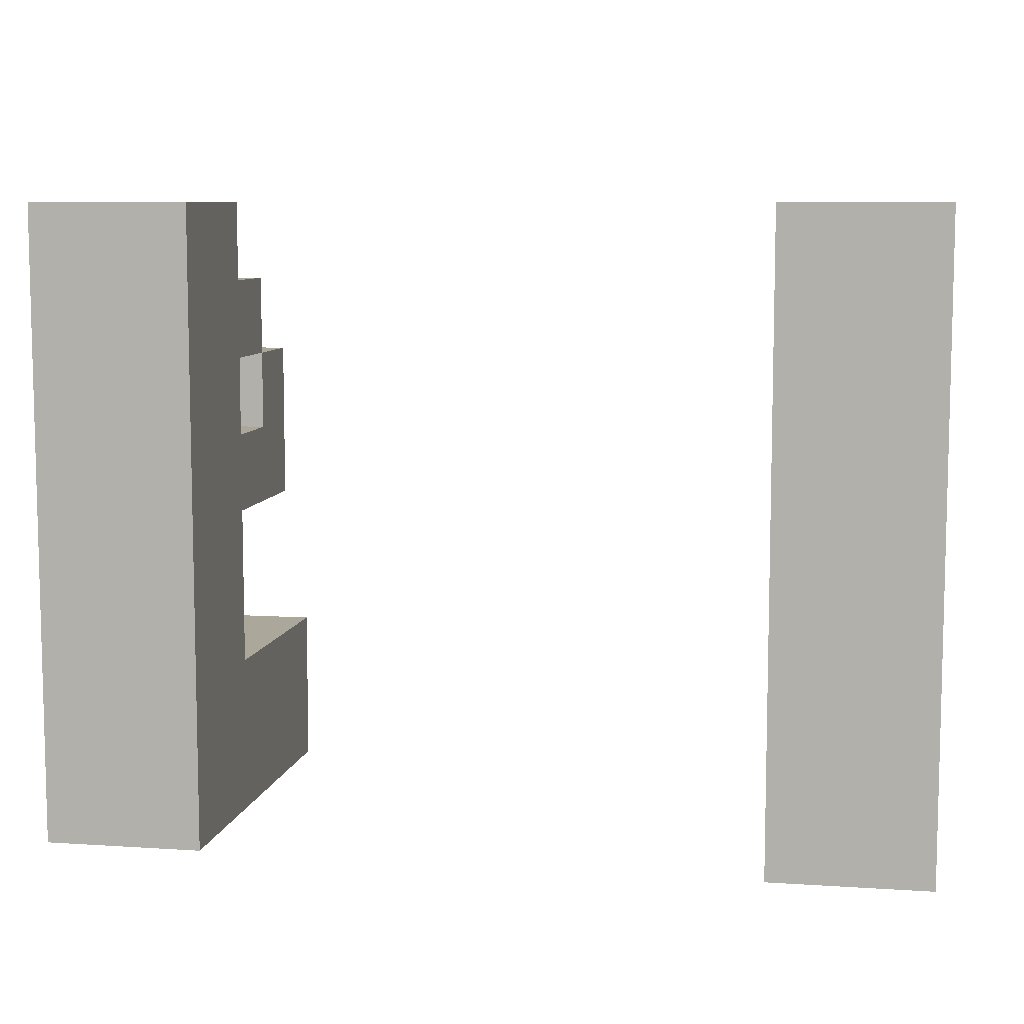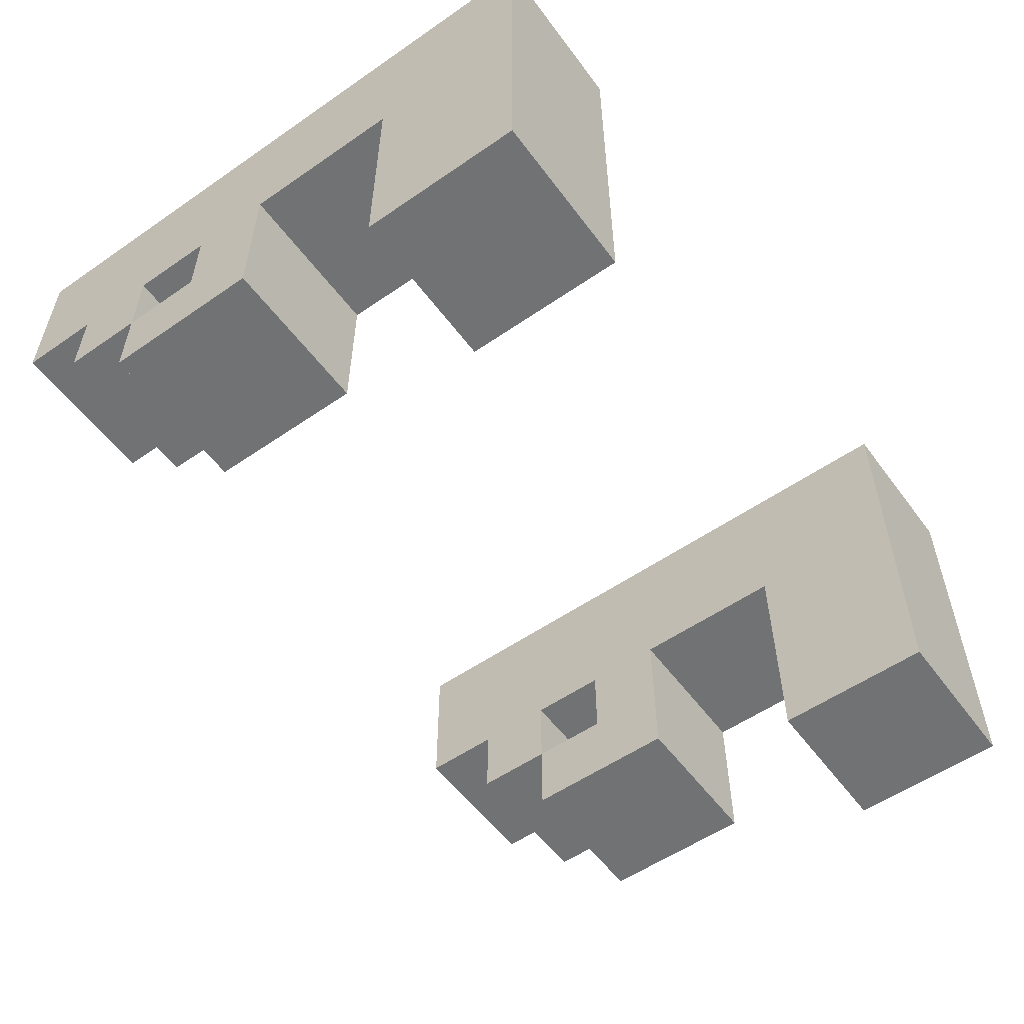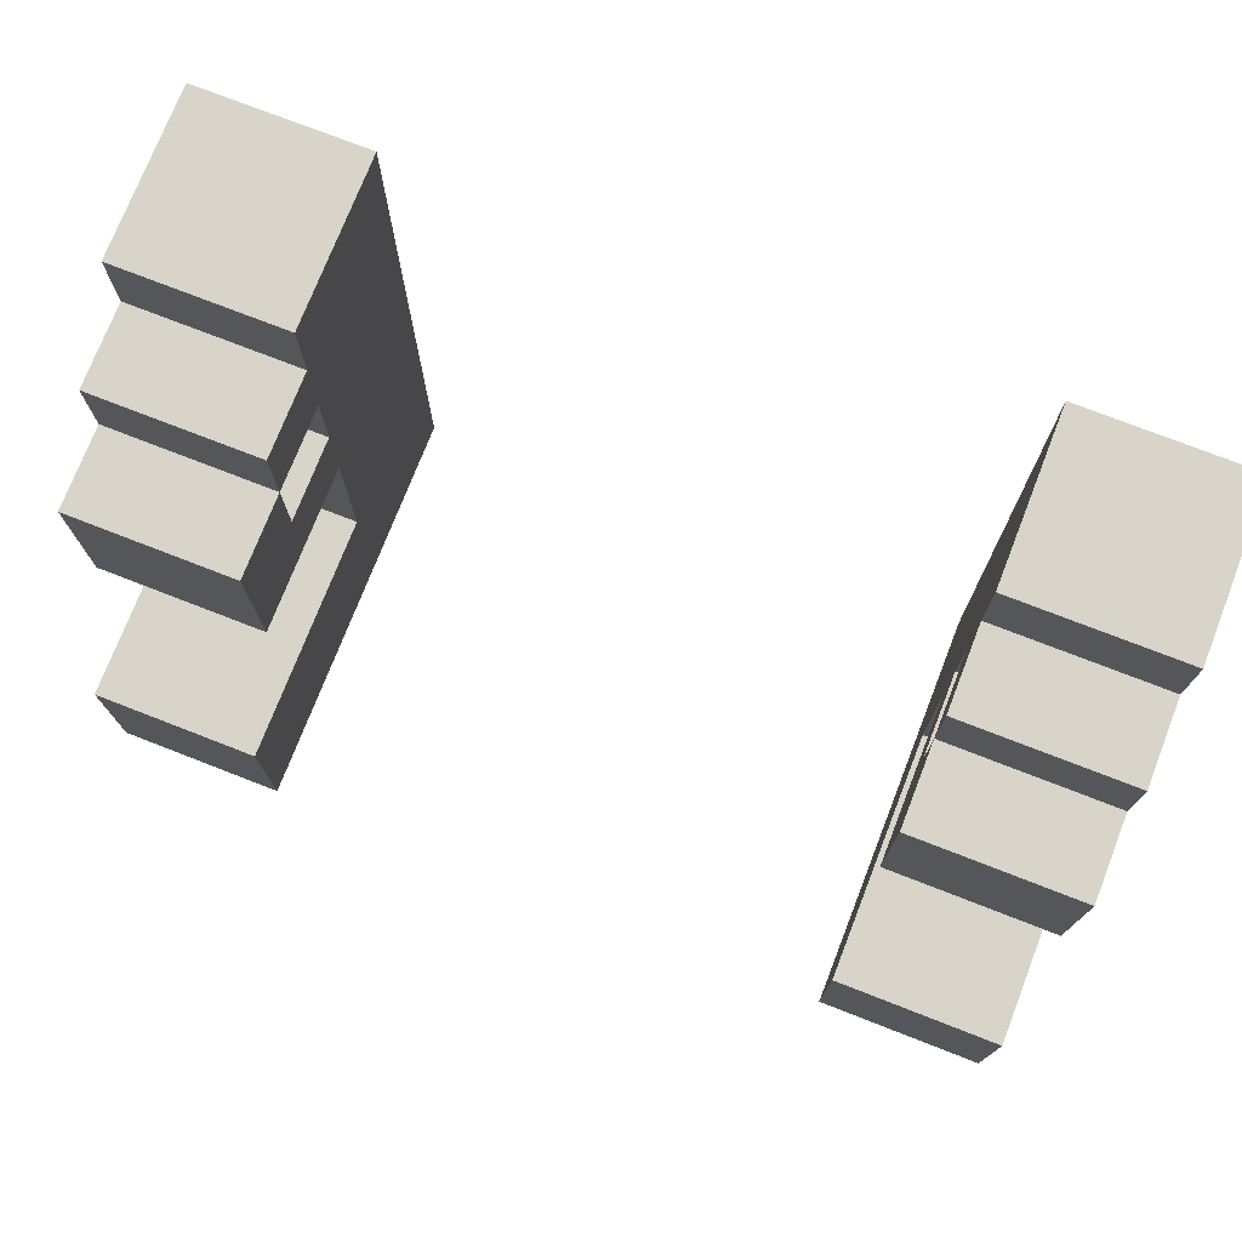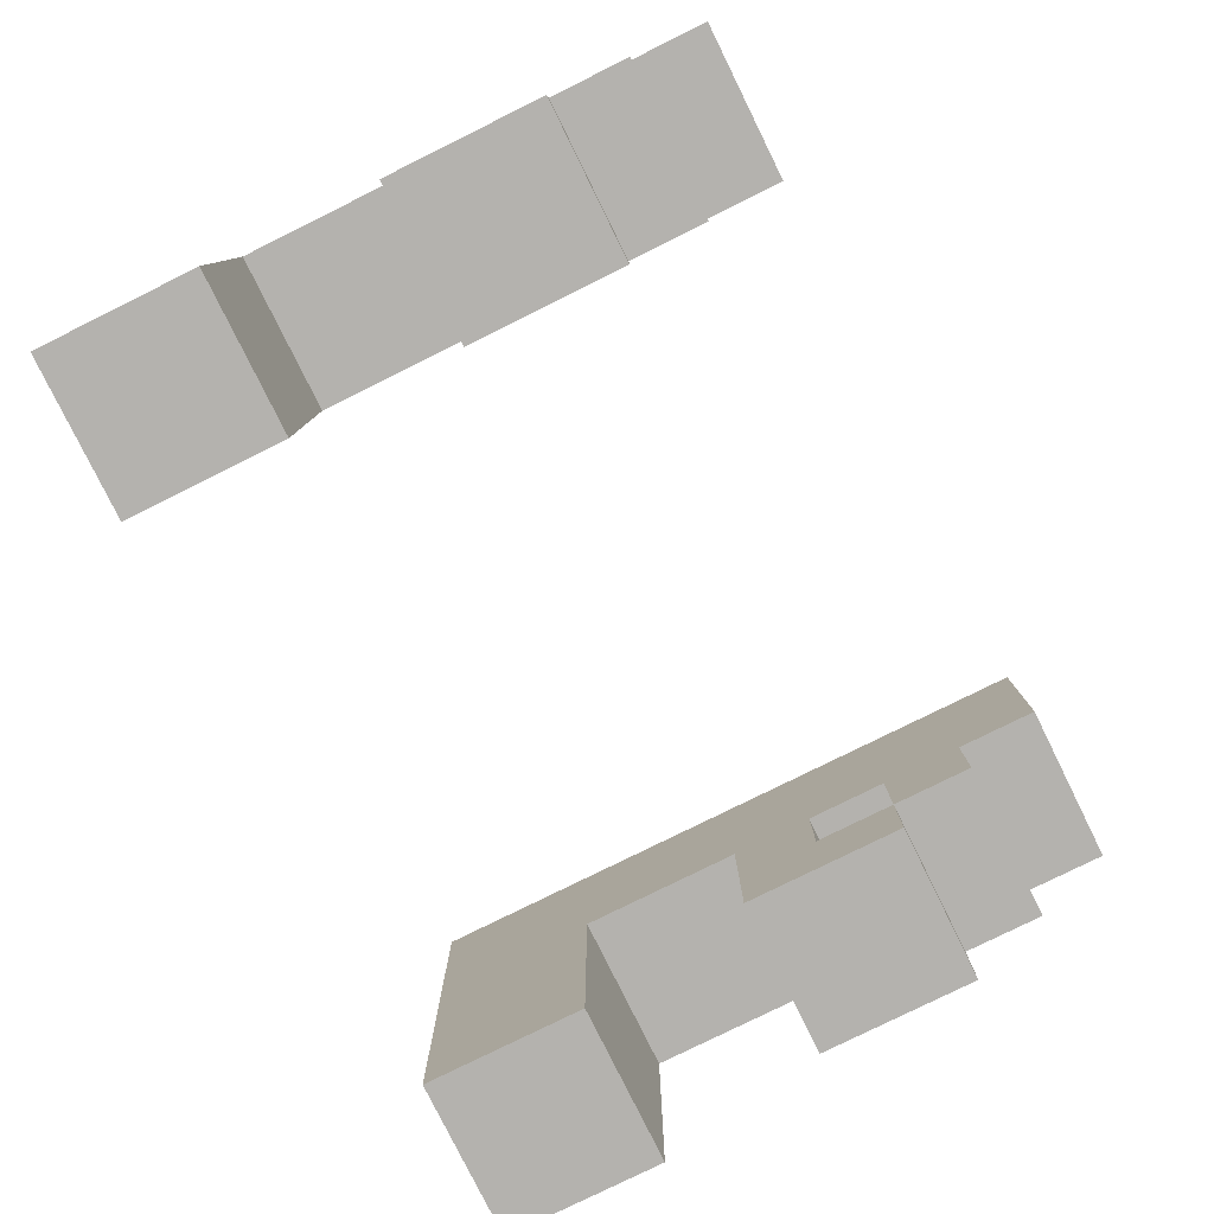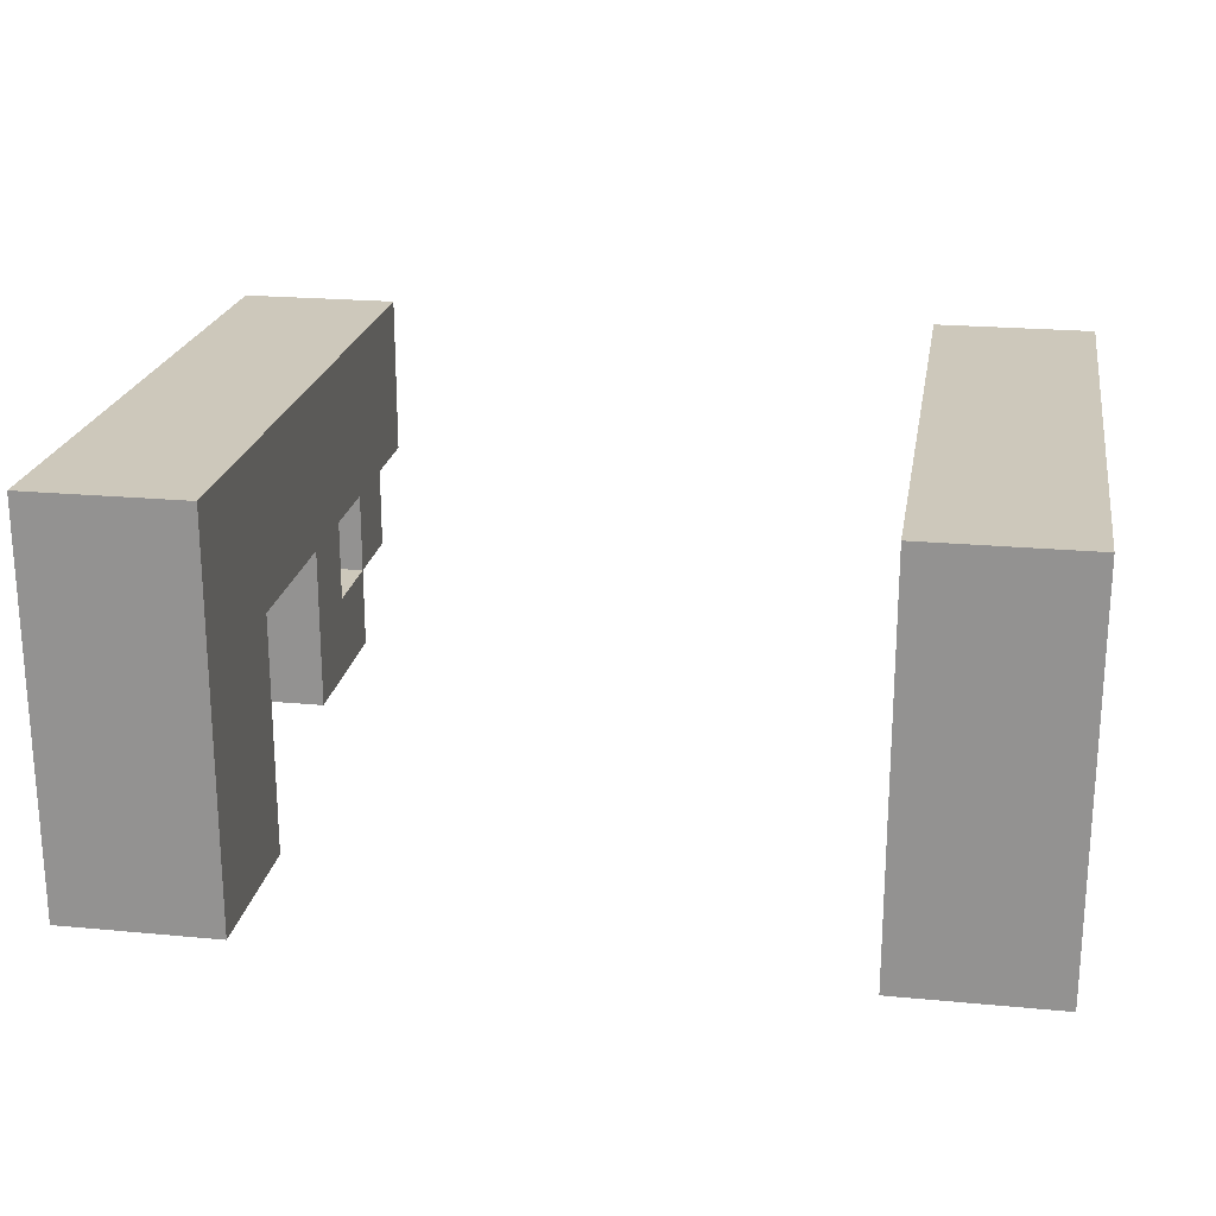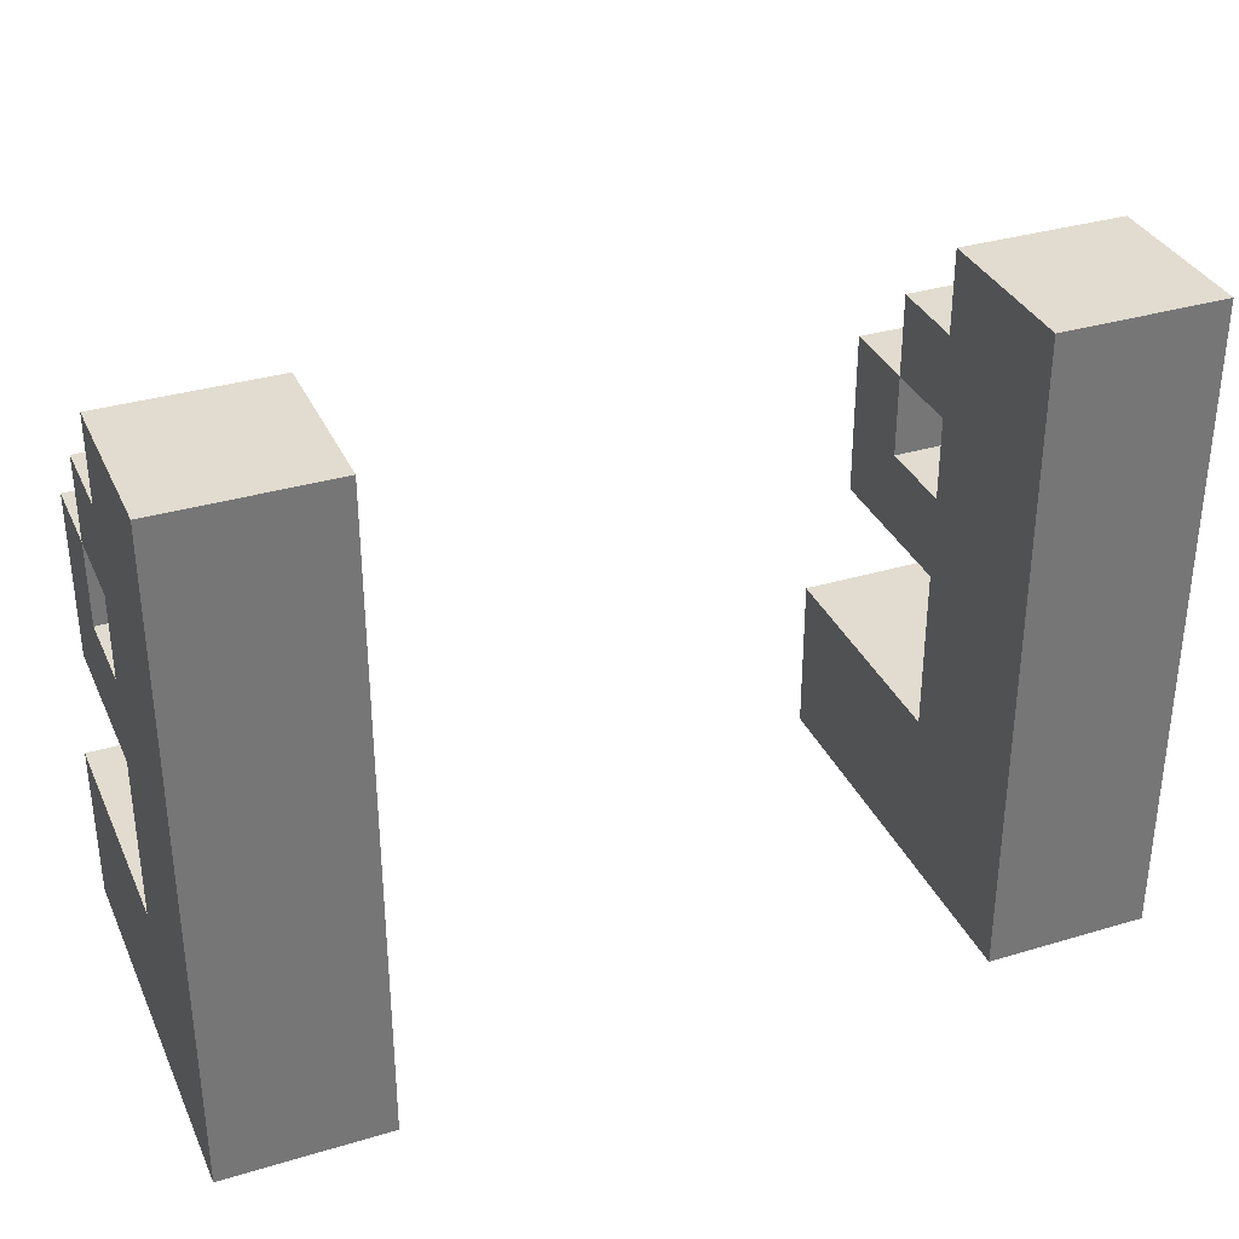
<metadata>
{"format":"obj","ext":"obj","renderer":"f3d","projection":"perspective","resolution":1024,"background":"white","views":[{"elev":8.2,"azim":-169.7,"up":"+Z"},{"elev":-55.4,"azim":126.0,"up":"+Y"},{"elev":74.9,"azim":21.3,"up":"+Z"},{"elev":-79.8,"azim":-63.7,"up":"+Y"},{"elev":21.8,"azim":-170.6,"up":"+Y"},{"elev":34.2,"azim":158.0,"up":"+Z"}]}
</metadata>
<code>
o
v -3 0 -5.6
v -3 0 -5.8
v -3 0.1 -5.2
v -3 0.1 -5.4
v -3 0.2 -5.1
v -3 0.2 -5.2
v -3 0.2 -5.3
v -3 0.3 -5
v -3 0.3 -5.1
v -3 0.3 -5.2
v -3 0.3 -5.3
v -3 0.3 -5.4
v -3 0.3 -5.6
v -3 0.5 -5
v -3 0.5 -5.8
v -2.1 0 -5.6
v -2.1 0 -5.8
v -2.1 0.1 -5.2
v -2.1 0.1 -5.4
v -2.1 0.2 -5.1
v -2.1 0.2 -5.2
v -2.1 0.2 -5.3
v -2.1 0.3 -5
v -2.1 0.3 -5.1
v -2.1 0.3 -5.2
v -2.1 0.3 -5.3
v -2.1 0.3 -5.4
v -2.1 0.3 -5.6
v -2.1 0.5 -5
v -2.1 0.5 -5.8
v -2.8 0 -5.6
v -2.8 0 -5.8
v -2.8 0.1 -5.2
v -2.8 0.1 -5.4
v -2.8 0.2 -5.1
v -2.8 0.2 -5.2
v -2.8 0.2 -5.3
v -2.8 0.3 -5
v -2.8 0.3 -5.1
v -2.8 0.3 -5.2
v -2.8 0.3 -5.3
v -2.8 0.3 -5.4
v -2.8 0.3 -5.6
v -2.8 0.5 -5
v -2.8 0.5 -5.8
v -1.9 0 -5.6
v -1.9 0 -5.8
v -1.9 0.1 -5.2
v -1.9 0.1 -5.4
v -1.9 0.2 -5.1
v -1.9 0.2 -5.2
v -1.9 0.2 -5.3
v -1.9 0.3 -5
v -1.9 0.3 -5.1
v -1.9 0.3 -5.2
v -1.9 0.3 -5.3
v -1.9 0.3 -5.4
v -1.9 0.3 -5.6
v -1.9 0.5 -5
v -1.9 0.5 -5.8
v -3 0.3 -5
v -3 0.5 -5
v -2.8 0.3 -5
v -2.8 0.5 -5
v -2.1 0.3 -5
v -2.1 0.5 -5
v -1.9 0.3 -5
v -1.9 0.5 -5
v -3 0.2 -5.1
v -3 0.3 -5.1
v -2.8 0.2 -5.1
v -2.8 0.3 -5.1
v -2.1 0.2 -5.1
v -2.1 0.3 -5.1
v -1.9 0.2 -5.1
v -1.9 0.3 -5.1
v -3 0.1 -5.2
v -3 0.2 -5.2
v -2.8 0.1 -5.2
v -2.8 0.2 -5.2
v -2.1 0.1 -5.2
v -2.1 0.2 -5.2
v -1.9 0.1 -5.2
v -1.9 0.2 -5.2
v -3 0.2 -5.3
v -3 0.3 -5.3
v -2.8 0.2 -5.3
v -2.8 0.3 -5.3
v -2.1 0.2 -5.3
v -2.1 0.3 -5.3
v -1.9 0.2 -5.3
v -1.9 0.3 -5.3
v -3 0 -5.6
v -3 0.3 -5.6
v -2.8 0 -5.6
v -2.8 0.3 -5.6
v -2.1 0 -5.6
v -2.1 0.3 -5.6
v -1.9 0 -5.6
v -1.9 0.3 -5.6
v -3 0.2 -5.2
v -3 0.3 -5.2
v -2.8 0.2 -5.2
v -2.8 0.3 -5.2
v -2.1 0.2 -5.2
v -2.1 0.3 -5.2
v -1.9 0.2 -5.2
v -1.9 0.3 -5.2
v -3 0.1 -5.4
v -3 0.3 -5.4
v -2.8 0.1 -5.4
v -2.8 0.3 -5.4
v -2.1 0.1 -5.4
v -2.1 0.3 -5.4
v -1.9 0.1 -5.4
v -1.9 0.3 -5.4
v -3 0 -5.8
v -3 0.5 -5.8
v -2.8 0 -5.8
v -2.8 0.5 -5.8
v -2.1 0 -5.8
v -2.1 0.5 -5.8
v -1.9 0 -5.8
v -1.9 0.5 -5.8
v -3 0 -5.6
v -2.8 0 -5.6
v -2.1 0 -5.6
v -1.9 0 -5.6
v -3 0 -5.8
v -2.8 0 -5.8
v -2.1 0 -5.8
v -1.9 0 -5.8
v -3 0.1 -5.2
v -2.8 0.1 -5.2
v -2.1 0.1 -5.2
v -1.9 0.1 -5.2
v -3 0.1 -5.4
v -2.8 0.1 -5.4
v -2.1 0.1 -5.4
v -1.9 0.1 -5.4
v -3 0.2 -5.1
v -2.8 0.2 -5.1
v -2.1 0.2 -5.1
v -1.9 0.2 -5.1
v -3 0.2 -5.2
v -2.8 0.2 -5.2
v -2.1 0.2 -5.2
v -1.9 0.2 -5.2
v -3 0.3 -5
v -2.8 0.3 -5
v -2.1 0.3 -5
v -1.9 0.3 -5
v -3 0.3 -5.1
v -2.8 0.3 -5.1
v -2.1 0.3 -5.1
v -1.9 0.3 -5.1
v -3 0.3 -5.2
v -2.8 0.3 -5.2
v -2.1 0.3 -5.2
v -1.9 0.3 -5.2
v -3 0.3 -5.3
v -2.8 0.3 -5.3
v -2.1 0.3 -5.3
v -1.9 0.3 -5.3
v -3 0.3 -5.4
v -2.8 0.3 -5.4
v -2.1 0.3 -5.4
v -1.9 0.3 -5.4
v -3 0.3 -5.6
v -2.8 0.3 -5.6
v -2.1 0.3 -5.6
v -1.9 0.3 -5.6
v -3 0.2 -5.2
v -2.8 0.2 -5.2
v -2.1 0.2 -5.2
v -1.9 0.2 -5.2
v -3 0.2 -5.3
v -2.8 0.2 -5.3
v -2.1 0.2 -5.3
v -1.9 0.2 -5.3
v -3 0.5 -5
v -2.8 0.5 -5
v -2.1 0.5 -5
v -1.9 0.5 -5
v -3 0.5 -5.8
v -2.8 0.5 -5.8
v -2.1 0.5 -5.8
v -1.9 0.5 -5.8
f 6 4 3
f 7 4 6
f 9 6 5
f 10 6 9
f 11 4 7
f 12 4 11
f 13 2 1
f 14 12 11
f 14 13 12
f 14 10 9
f 14 9 8
f 14 11 10
f 15 2 13
f 15 13 14
f 21 19 18
f 22 19 21
f 24 21 20
f 25 21 24
f 26 19 22
f 27 19 26
f 28 17 16
f 29 27 26
f 29 28 27
f 29 25 24
f 29 24 23
f 29 26 25
f 30 17 28
f 30 28 29
f 33 34 36
f 36 34 37
f 35 36 39
f 39 36 40
f 37 34 41
f 41 34 42
f 31 32 43
f 41 42 44
f 42 43 44
f 39 40 44
f 38 39 44
f 40 41 44
f 43 32 45
f 44 43 45
f 48 49 51
f 51 49 52
f 50 51 54
f 54 51 55
f 52 49 56
f 56 49 57
f 46 47 58
f 56 57 59
f 57 58 59
f 54 55 59
f 53 54 59
f 55 56 59
f 58 47 60
f 59 58 60
f 63 62 61
f 64 62 63
f 67 66 65
f 68 66 67
f 71 70 69
f 72 70 71
f 75 74 73
f 76 74 75
f 79 78 77
f 80 78 79
f 83 82 81
f 84 82 83
f 87 86 85
f 88 86 87
f 91 90 89
f 92 90 91
f 95 94 93
f 96 94 95
f 99 98 97
f 100 98 99
f 101 102 103
f 103 102 104
f 105 106 107
f 107 106 108
f 109 110 111
f 111 110 112
f 113 114 115
f 115 114 116
f 117 118 119
f 119 118 120
f 121 122 123
f 123 122 124
f 129 126 125
f 130 126 129
f 131 128 127
f 132 128 131
f 137 134 133
f 138 134 137
f 139 136 135
f 140 136 139
f 145 142 141
f 146 142 145
f 147 144 143
f 148 144 147
f 153 150 149
f 154 150 153
f 155 152 151
f 156 152 155
f 161 158 157
f 162 158 161
f 163 160 159
f 164 160 163
f 169 166 165
f 170 166 169
f 171 168 167
f 172 168 171
f 173 174 177
f 177 174 178
f 175 176 179
f 179 176 180
f 181 182 185
f 185 182 186
f 183 184 187
f 187 184 188

</code>
